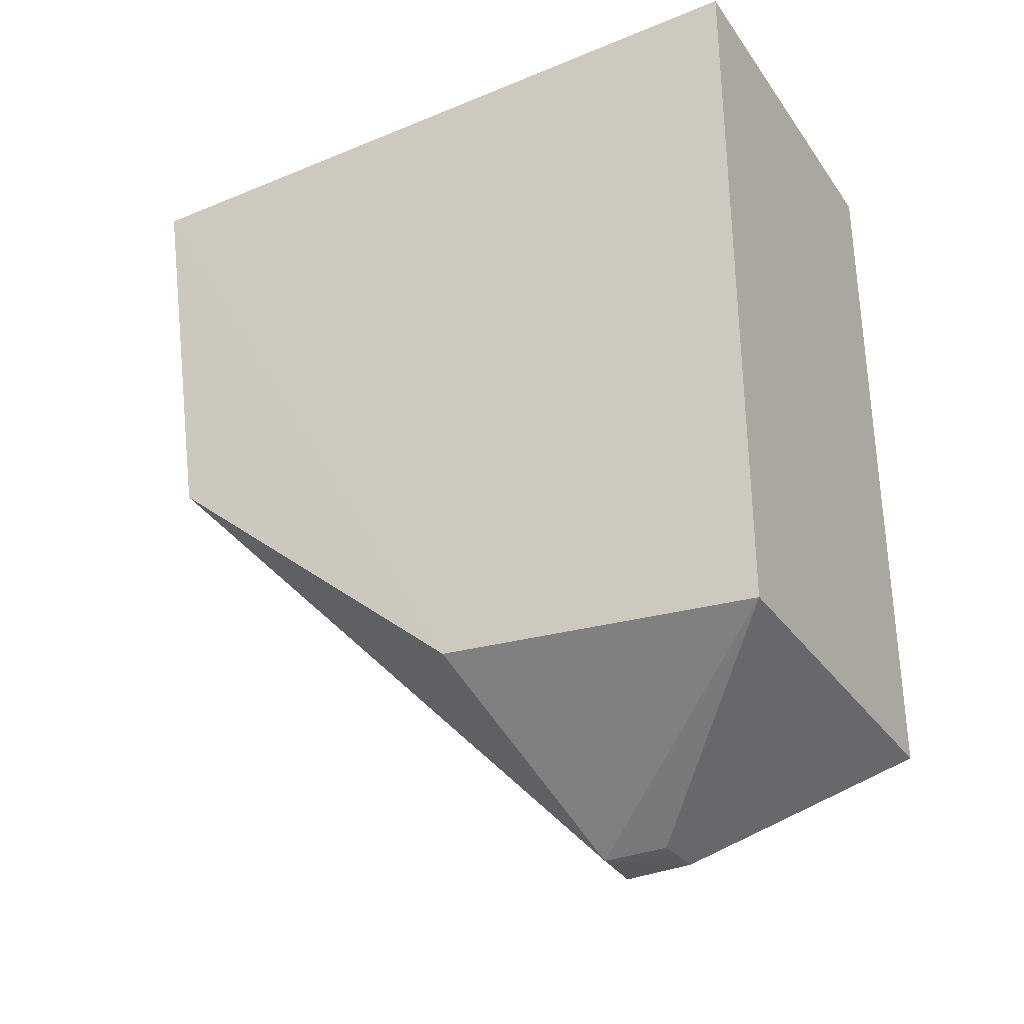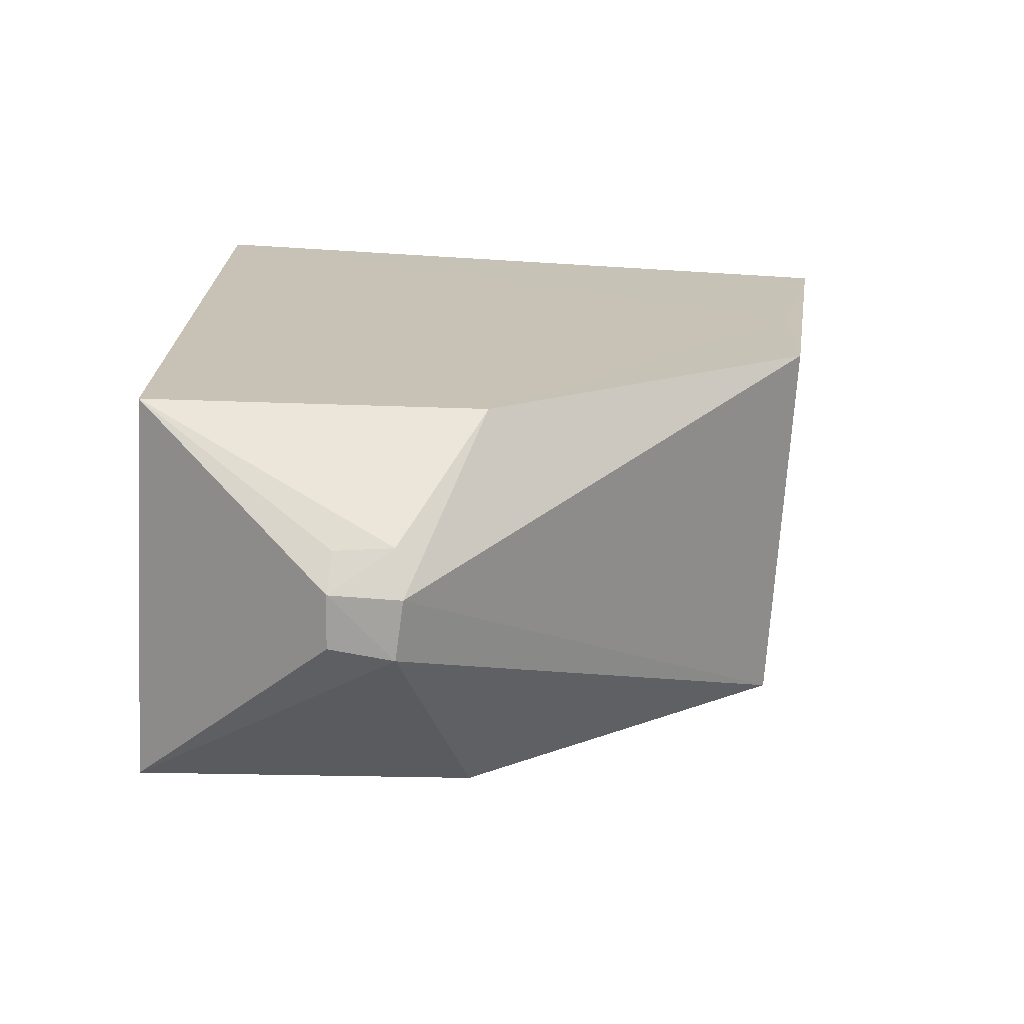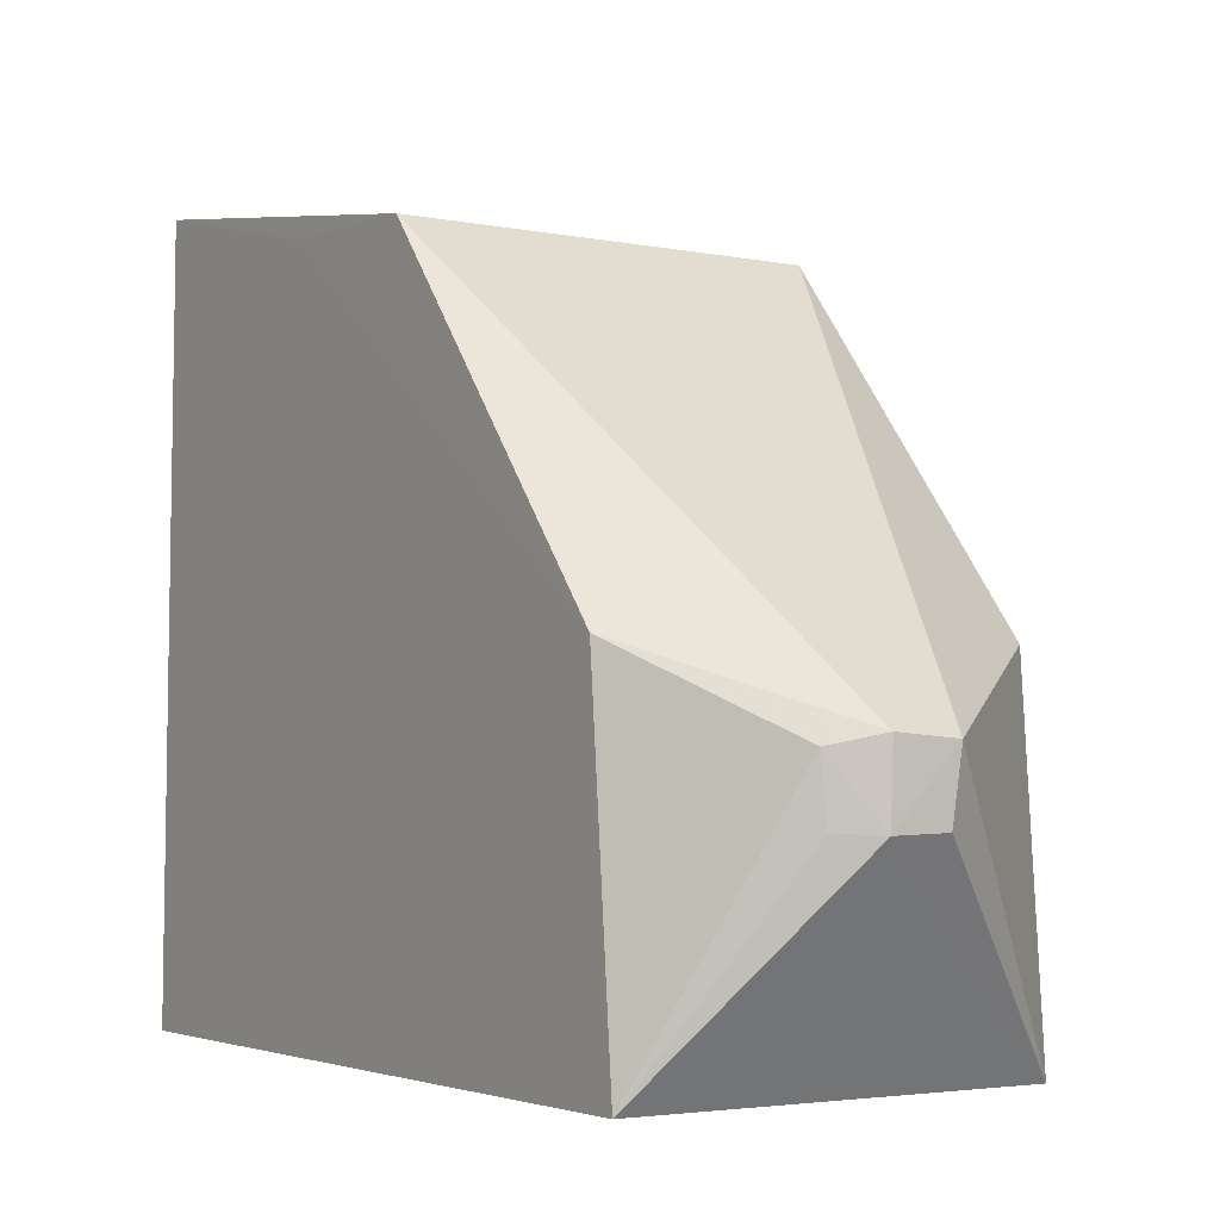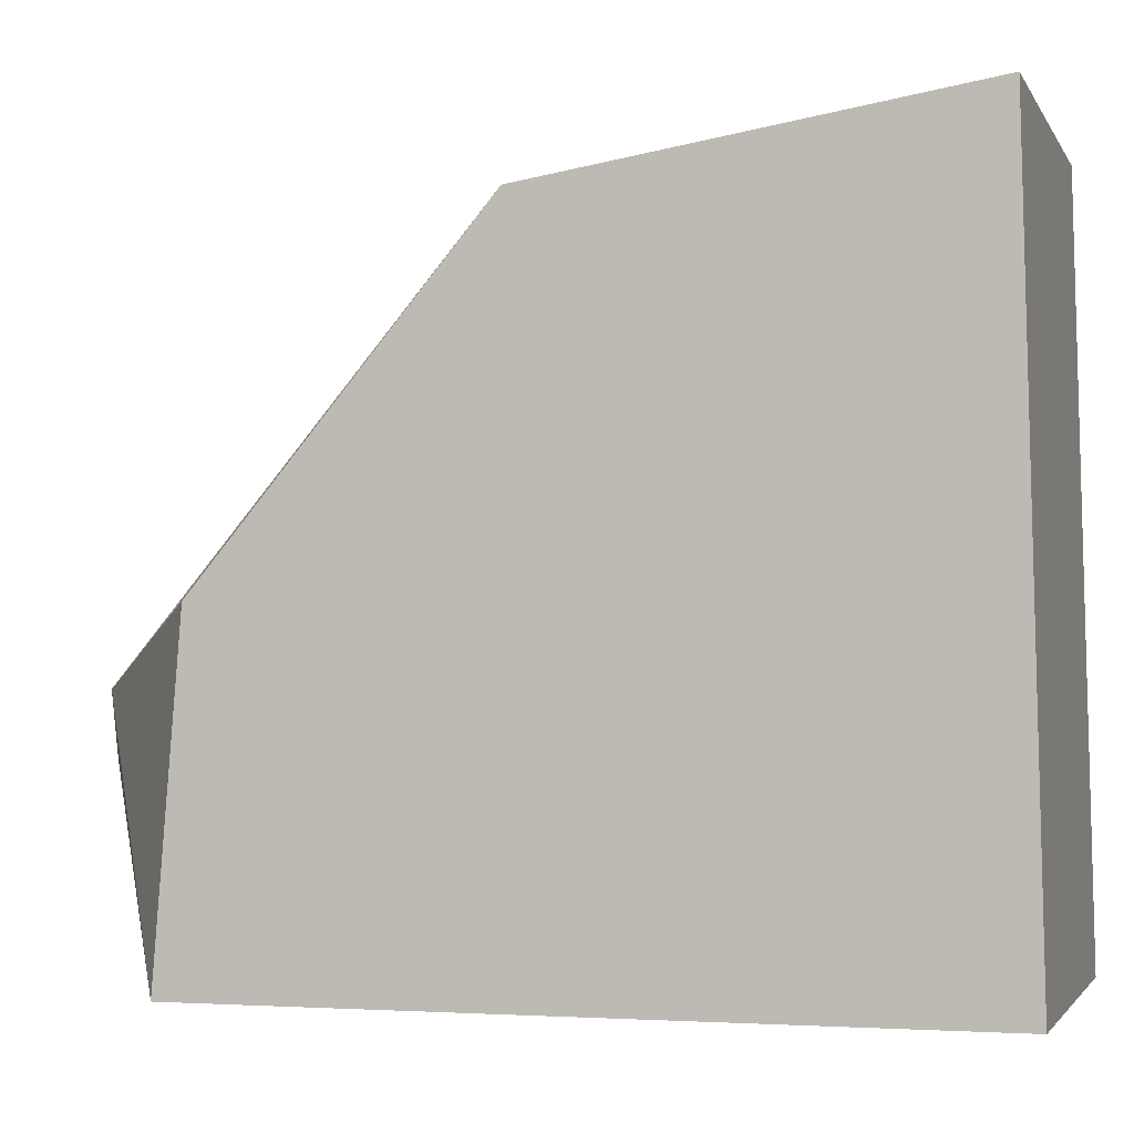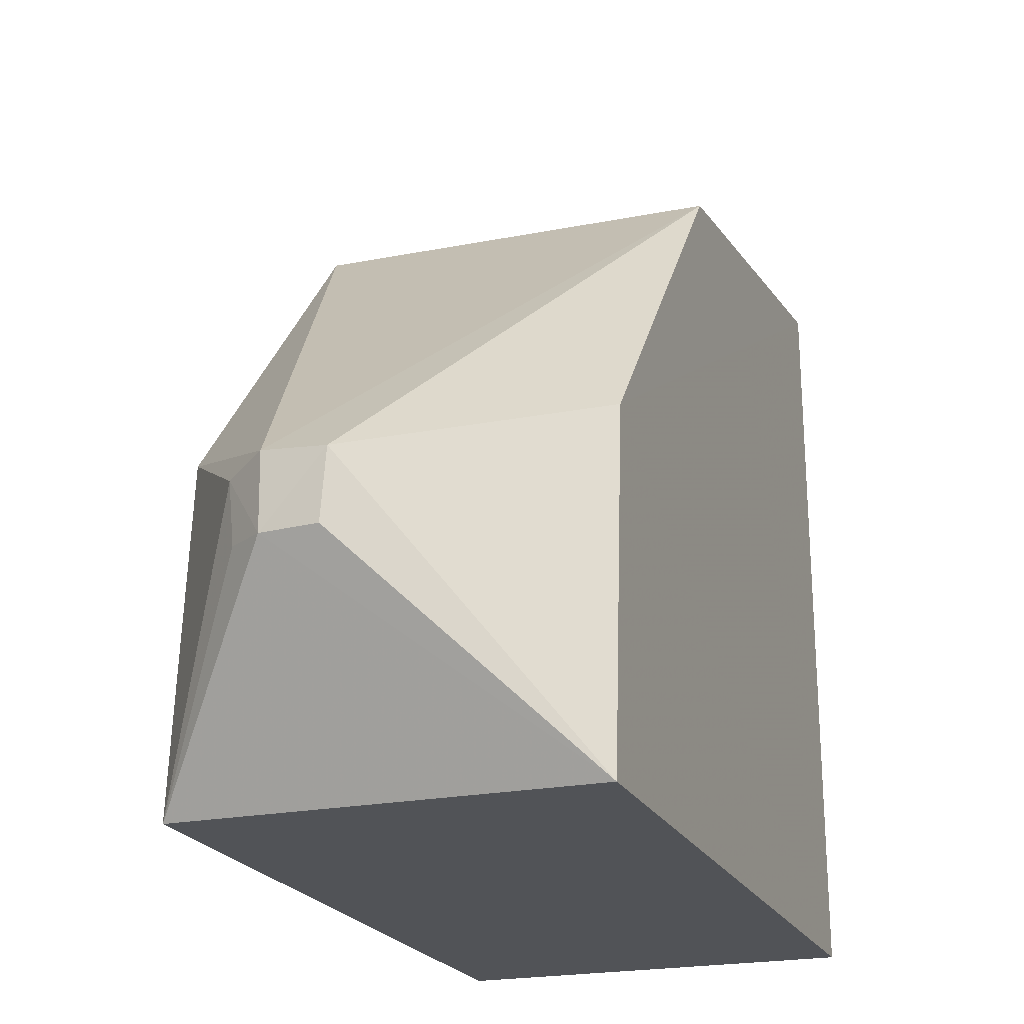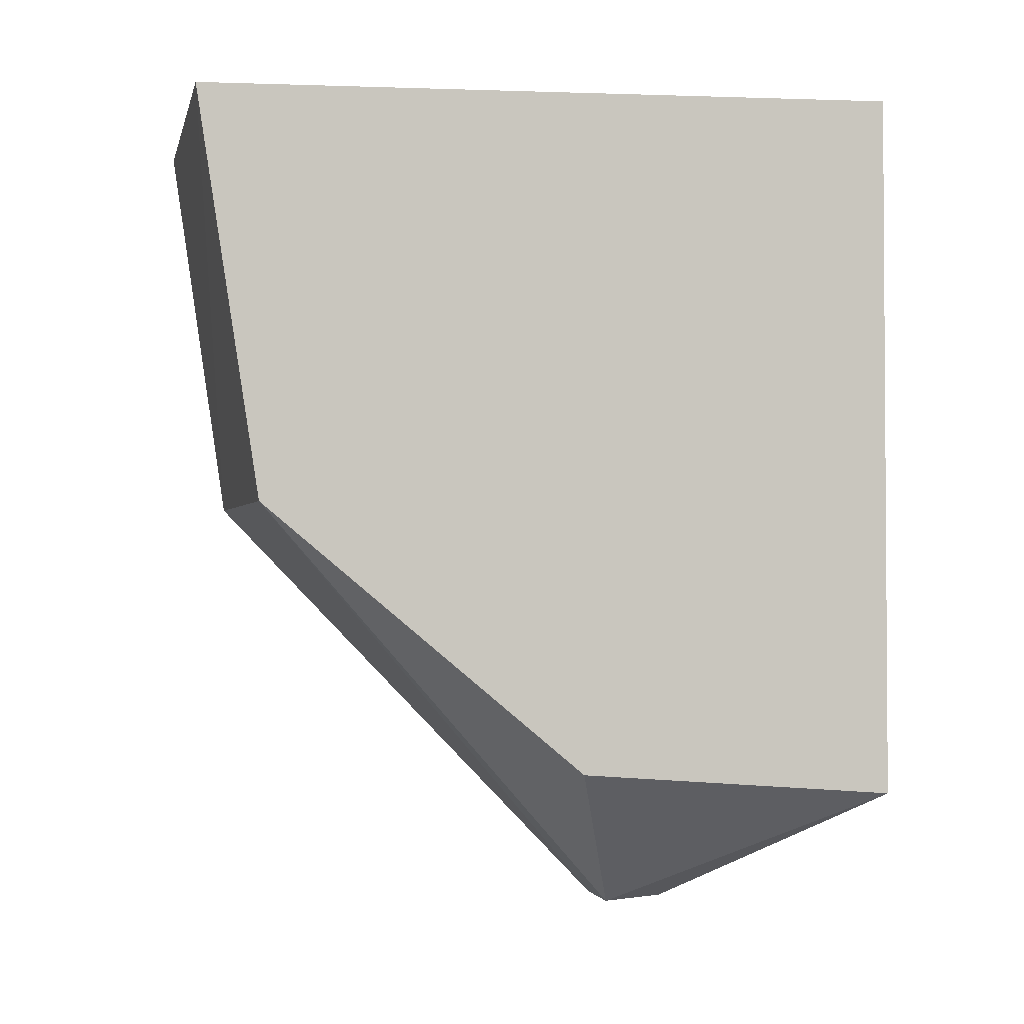
<metadata>
{"format":"obj","ext":"obj","renderer":"f3d","projection":"perspective","resolution":1024,"background":"white","views":[{"elev":-31.2,"azim":119.3,"up":"+Y"},{"elev":-71.3,"azim":-93.2,"up":"+Y"},{"elev":-3.0,"azim":-33.1,"up":"+Z"},{"elev":-2.3,"azim":107.1,"up":"+Z"},{"elev":-21.8,"azim":20.0,"up":"+Z"},{"elev":-1.4,"azim":77.6,"up":"+Y"}]}
</metadata>
<code>
v 0.001671 0.07885 0.07721
v 0.001636 0.05797 0.07399
v 0.001651 0.07962 0.0407
v -0.01802 0.07941 0.0407
v -0.01803 0.05797 0.07418
v -0.01102 0.03607 0.05025
v 0.001656 0.04396 0.05725
v -0.01802 0.07862 0.0772
v 0.001641 0.04264 0.04059
v -0.01803 0.0425 0.0406
v -0.01101 0.03595 0.05376
v -0.01806 0.06647 0.07442
v -0.01304 0.03734 0.05325
v -0.00803 0.03586 0.05353
v -0.01804 0.04392 0.05722
v -0.01275 0.0373 0.05035
v -0.008373 0.03605 0.05032
f 1 3 4
f 5 2 1
f 7 1 2
f 7 3 1
f 8 5 1
f 8 1 4
f 9 4 3
f 9 3 7
f 10 9 6
f 10 4 9
f 11 2 5
f 12 8 4
f 12 5 8
f 12 4 10
f 13 6 11
f 14 7 2
f 14 2 11
f 14 9 7
f 14 11 6
f 15 12 10
f 15 5 12
f 15 10 13
f 15 13 11
f 15 11 5
f 16 13 10
f 16 10 6
f 16 6 13
f 17 14 6
f 17 6 9
f 17 9 14

</code>
